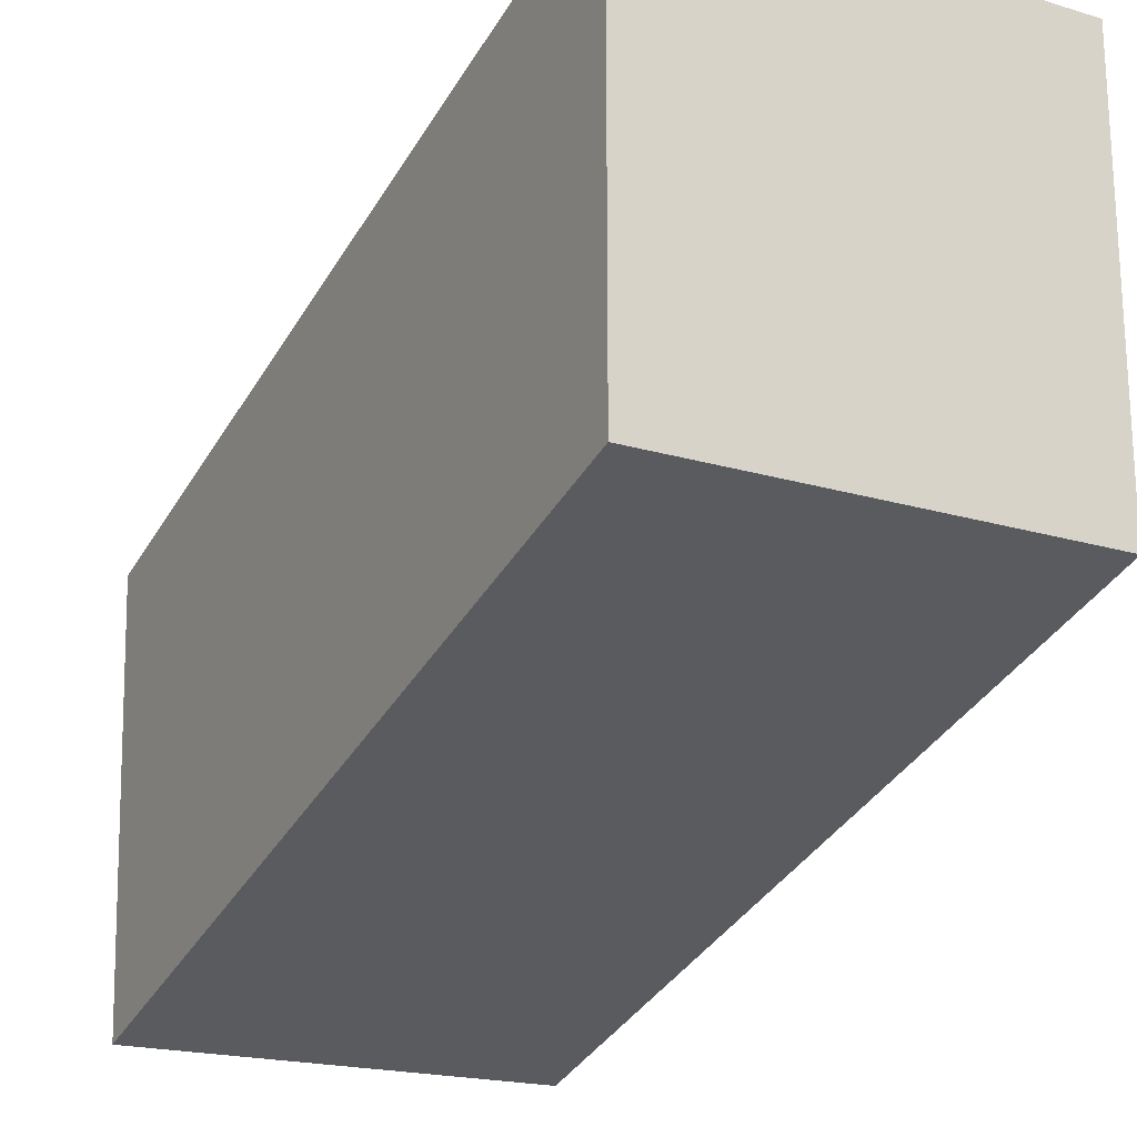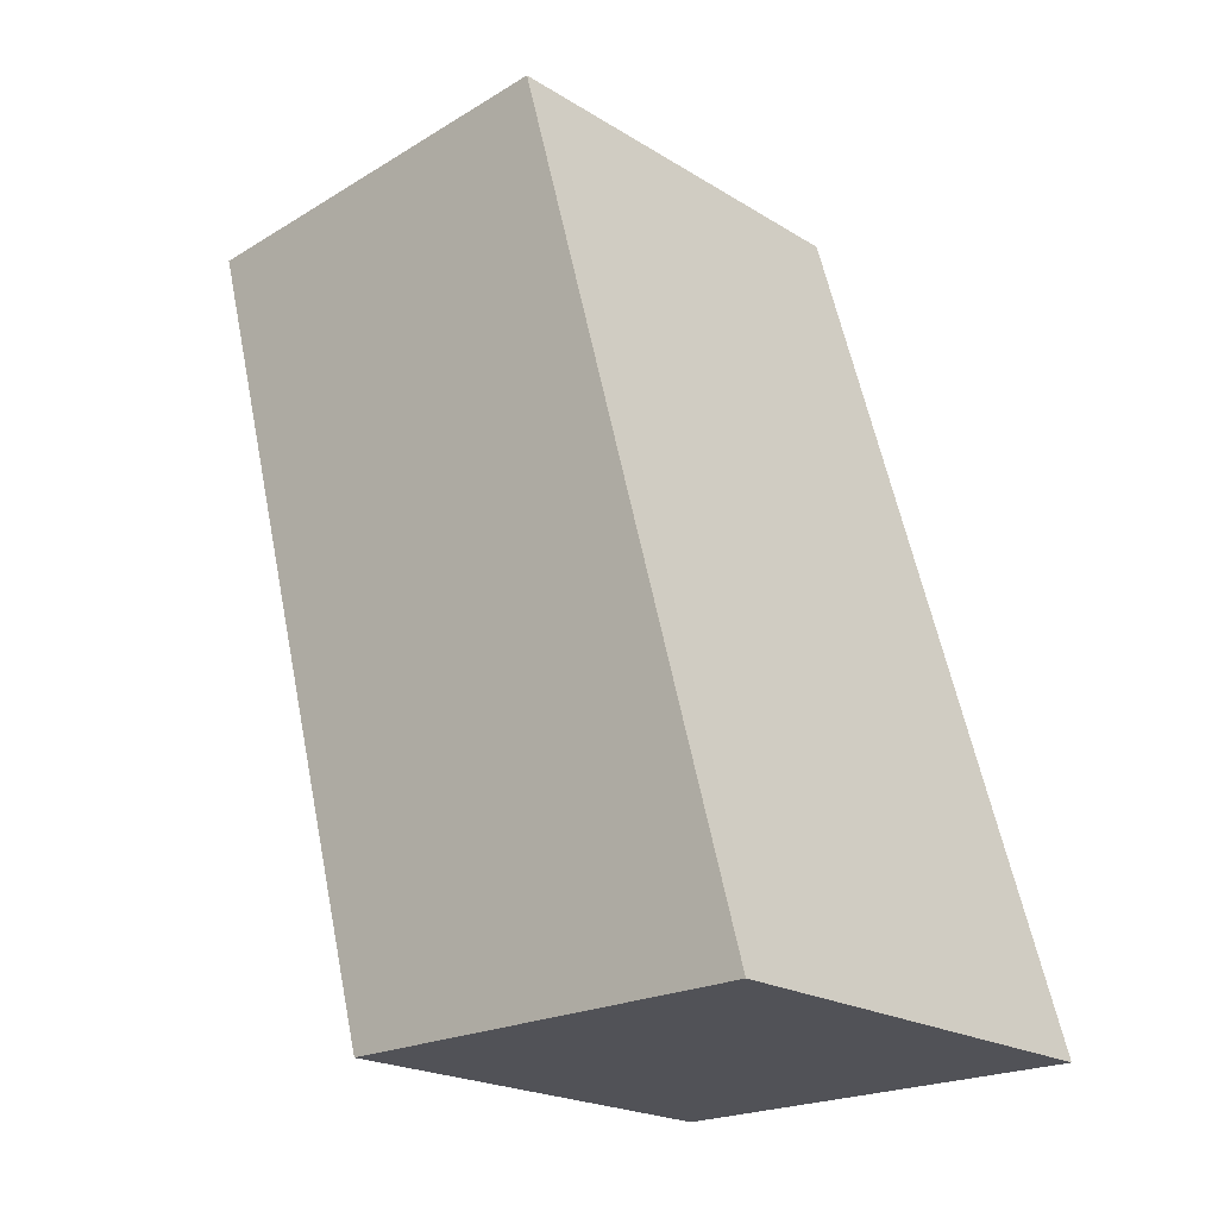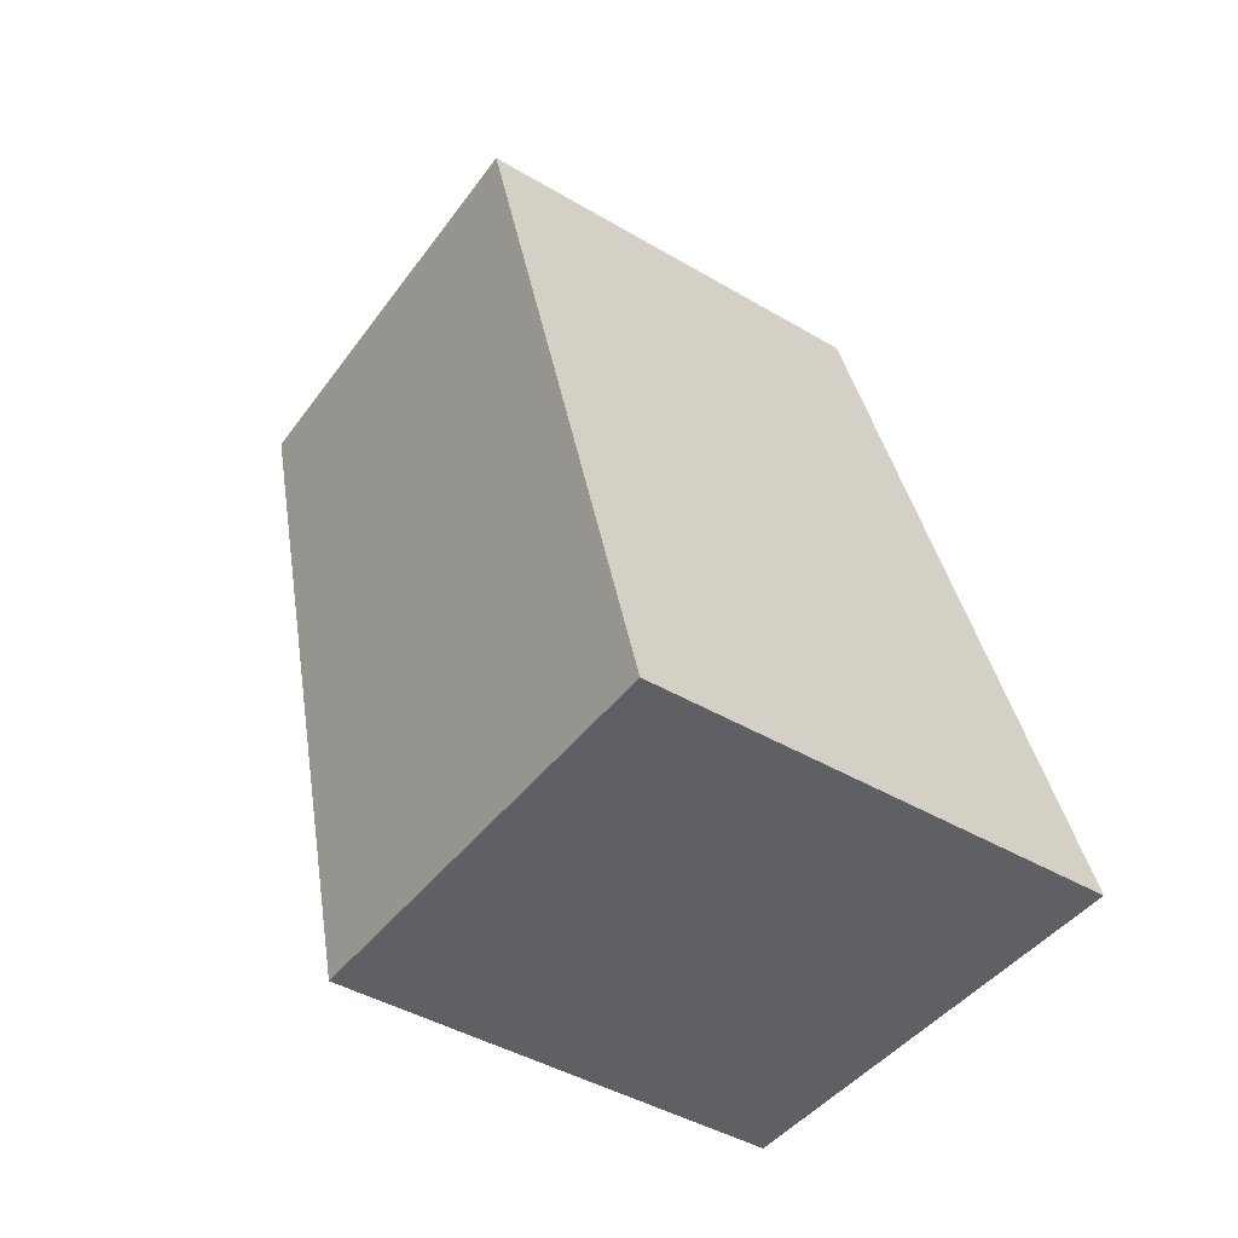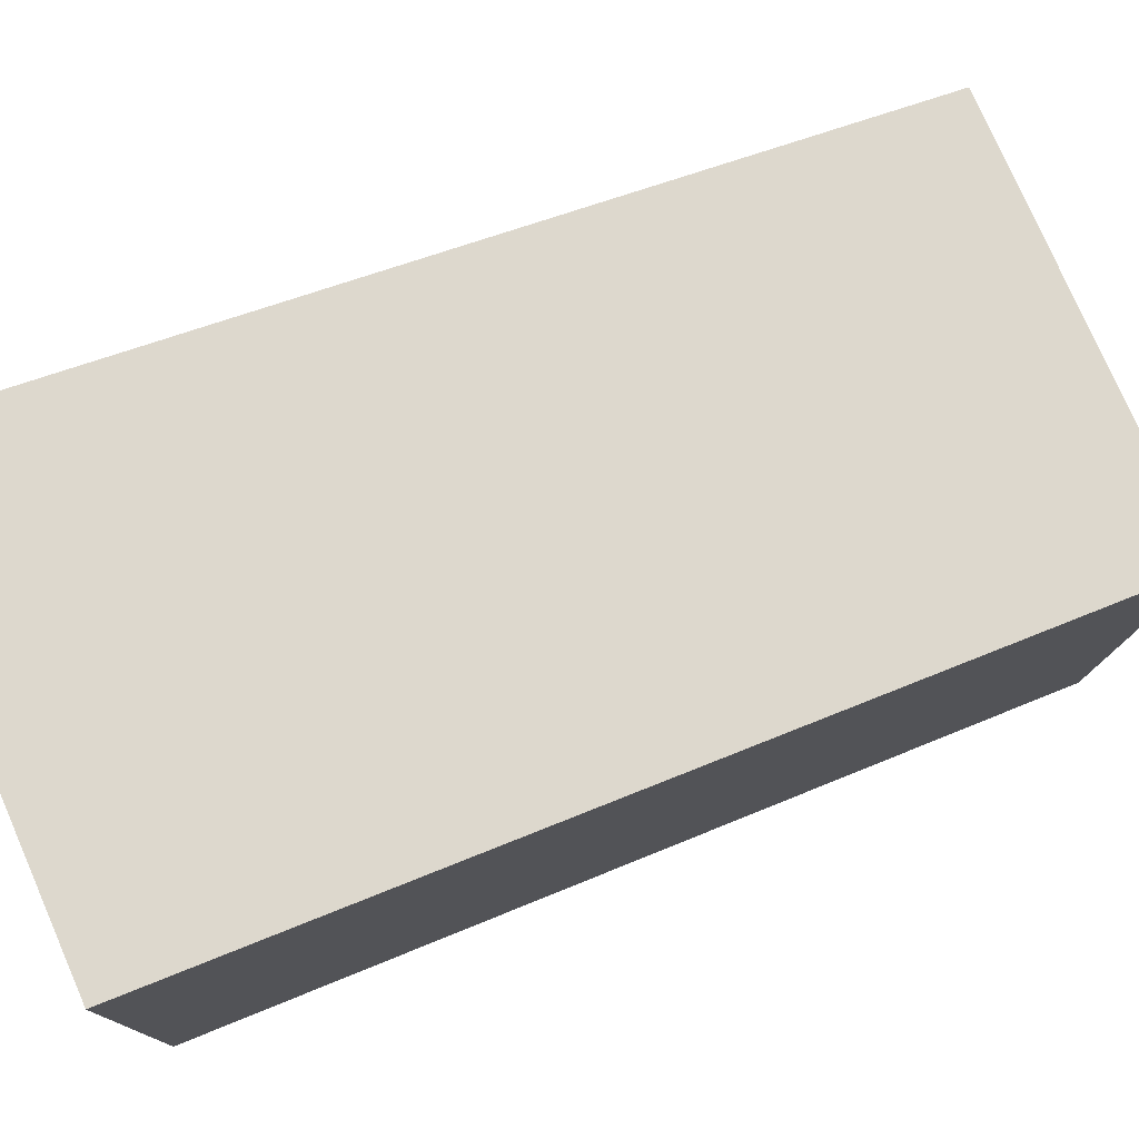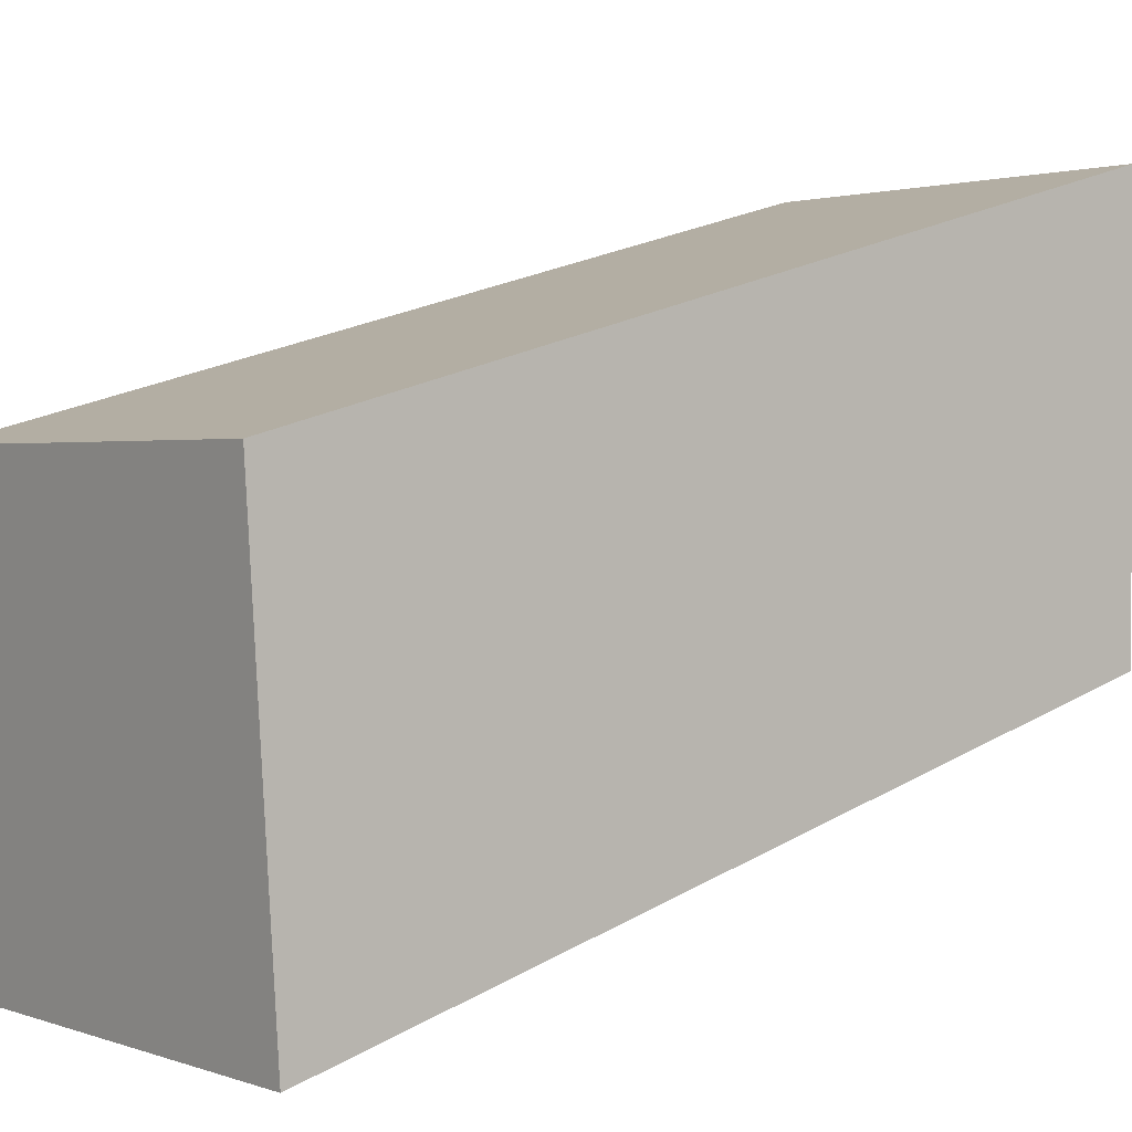
<metadata>
{"format":"obj","ext":"obj","renderer":"f3d","projection":"perspective","resolution":1024,"background":"white","views":[{"elev":-19.9,"azim":-28.8,"up":"+Z"},{"elev":-21.6,"azim":-47.0,"up":"+Y"},{"elev":-44.1,"azim":-34.6,"up":"+Y"},{"elev":77.3,"azim":66.4,"up":"+Z"},{"elev":1.7,"azim":-128.8,"up":"+Z"}]}
</metadata>
<code>
o Cube_Cube.001
v -1 -1 1
v -1 3.124 -0.1196
v -1 -1 -1
v -1 2.997 -2.137
v 1 -1 1
v 1 3.124 -0.1196
v 1 -1 -1
v 1 2.997 -2.137
f 2 4 3 1
f 4 8 7 3
f 8 6 5 7
f 6 2 1 5
f 1 3 7 5
f 6 8 4 2

</code>
